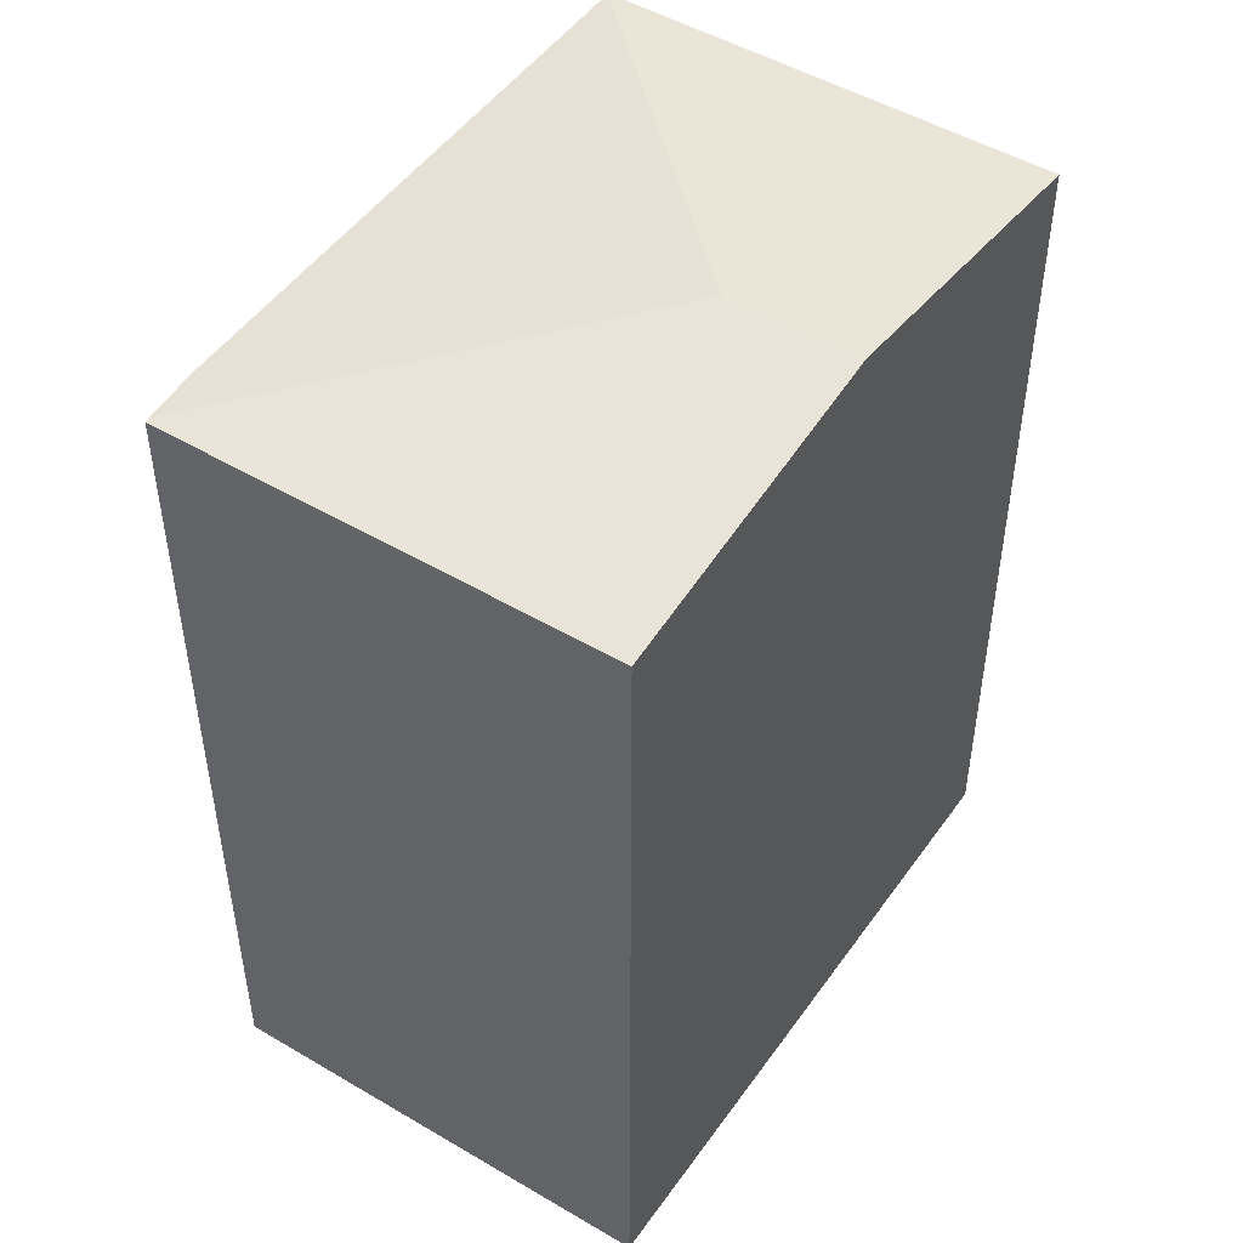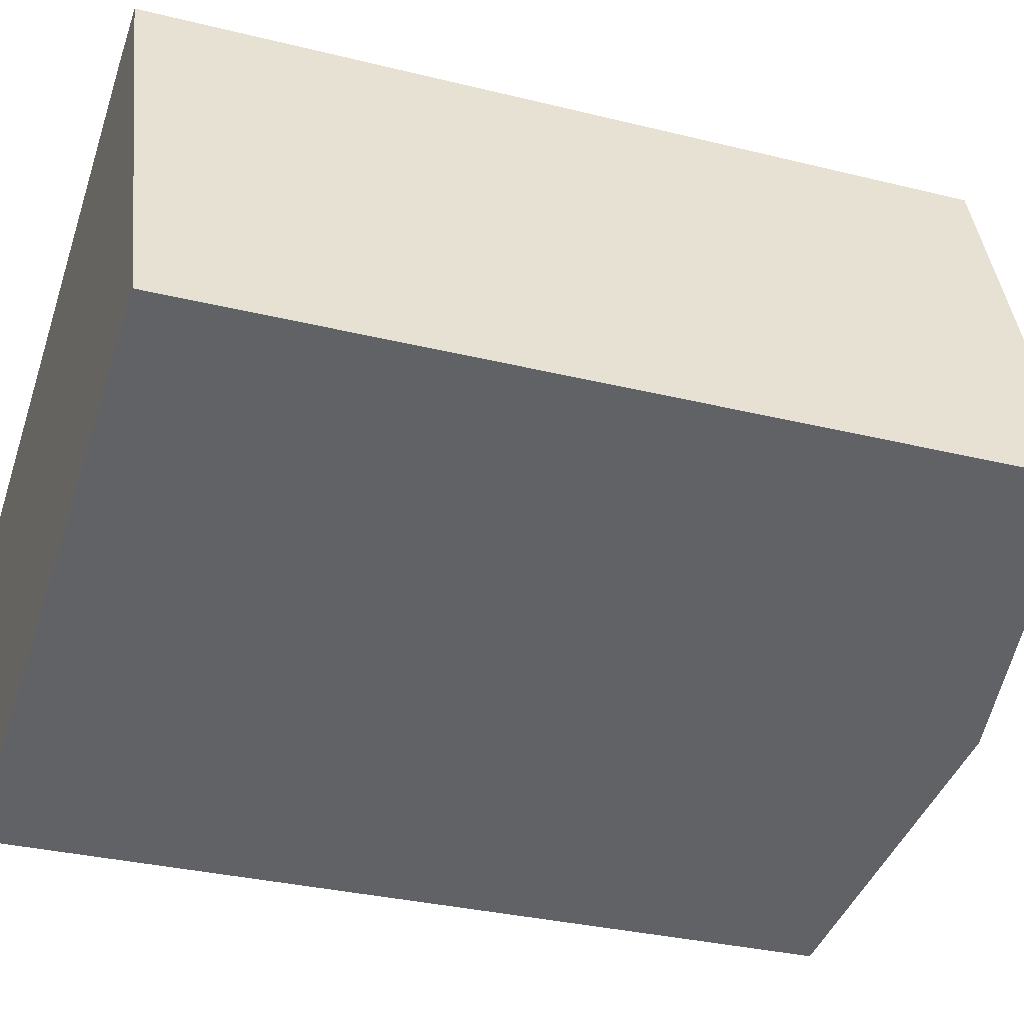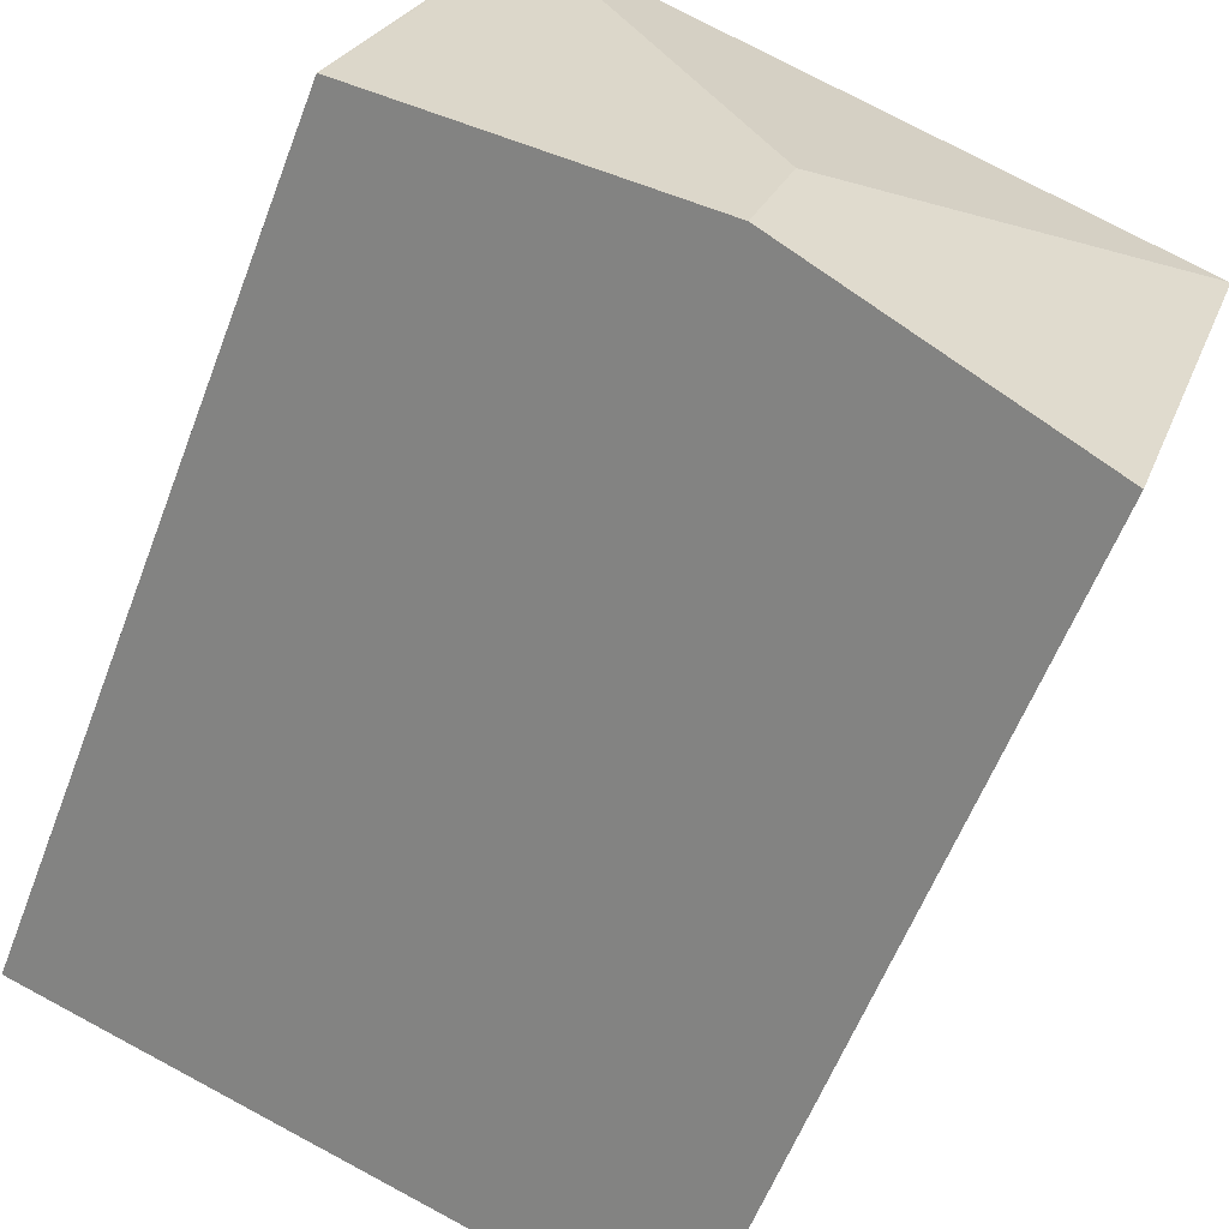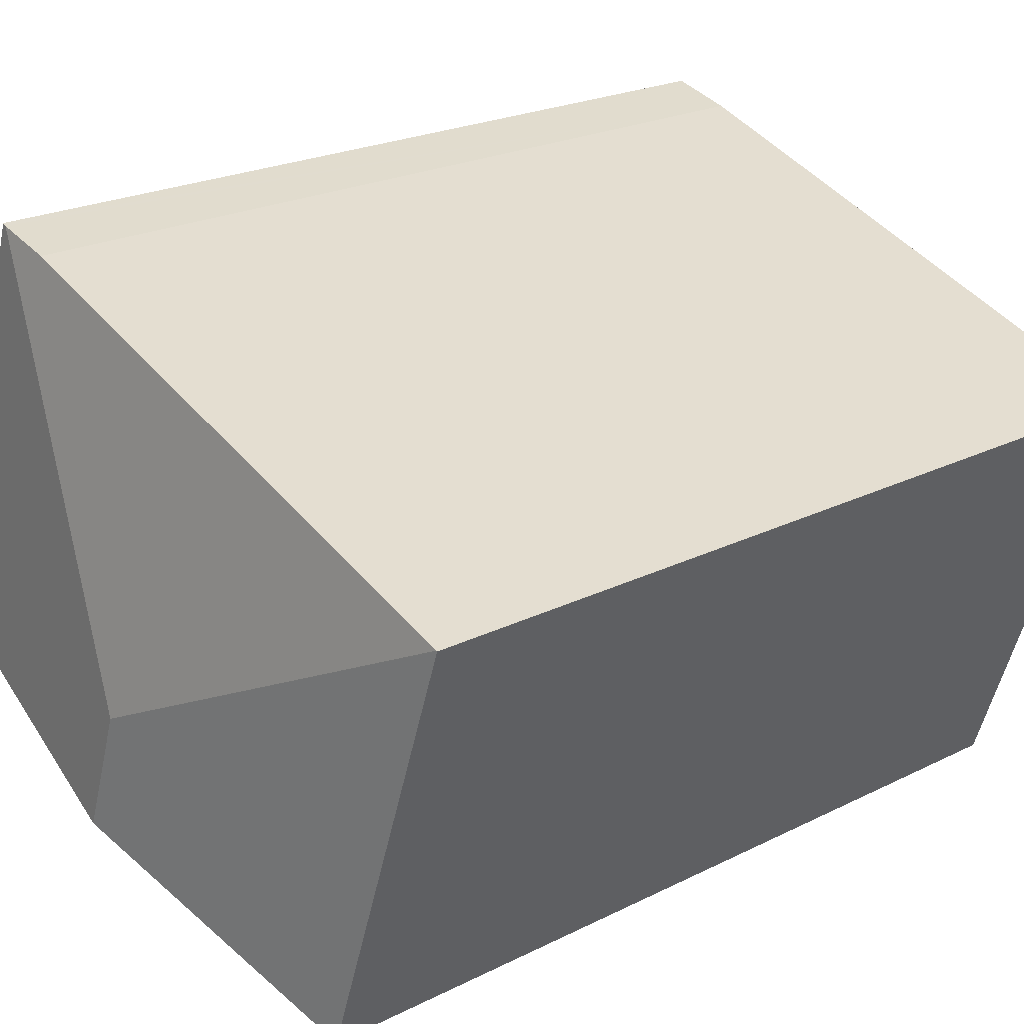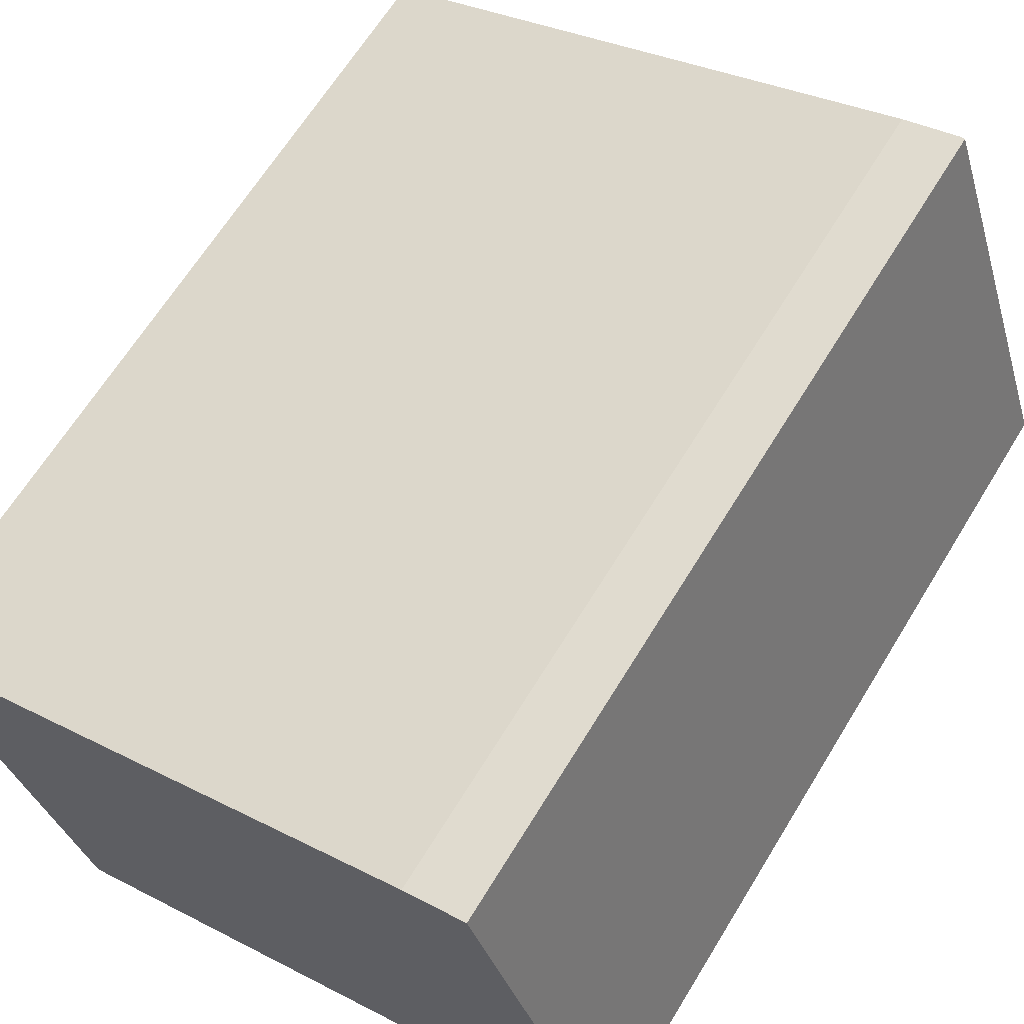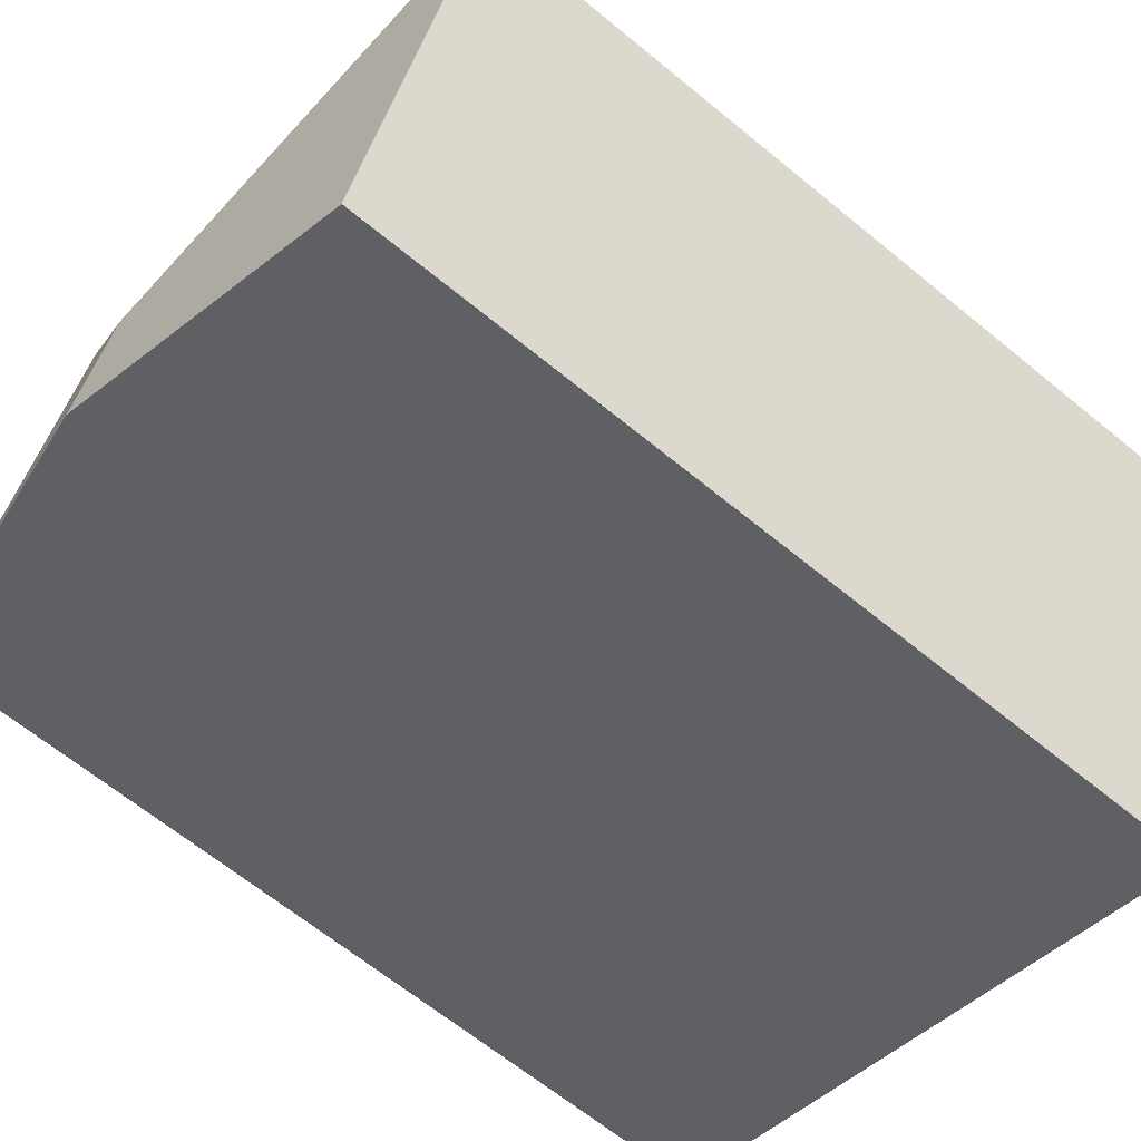
<metadata>
{"format":"obj","ext":"obj","renderer":"f3d","projection":"perspective","resolution":1024,"background":"white","views":[{"elev":49.3,"azim":104.5,"up":"+Y"},{"elev":-32.0,"azim":70.8,"up":"+Z"},{"elev":-58.3,"azim":159.3,"up":"+Z"},{"elev":22.3,"azim":-131.1,"up":"+Z"},{"elev":65.0,"azim":31.4,"up":"+Z"},{"elev":-65.2,"azim":-129.6,"up":"+Z"}]}
</metadata>
<code>
v  7.212 15.96 -3.5
v  9.709 15.16 3.404
v  10.71 15.17 3.677
v  6.06 15.16 2.125
v  0.021 15.16 0.007
v  13.34 15.15 -3.799
v  10.8 15.15 3.702
v  7.952 15.96 -5.689
v  0 15.15 9.28e-16
v  2.562 15.15 -7.579
v  0 0 0
v  9.709 -2.084e-16 3.404
v  0.021 -4.286e-19 0.007
v  6.06 -1.301e-16 2.125
v  10.8 -2.267e-16 3.702
v  10.71 -2.252e-16 3.677
v  13.34 2.326e-16 -3.799
v  7.952 3.484e-16 -5.689
v  2.562 4.641e-16 -7.579
g defaultobject
f 1 2 3
f 2 1 4
f 4 1 5
f 6 3 7
f 3 6 1
f 1 6 8
f 9 8 10
f 8 9 1
f 1 9 5
f 11 5 9
f 5 11 4
f 4 11 2
f 2 11 12
f 12 11 13
f 12 13 14
f 12 3 2
f 3 12 7
f 7 12 15
f 15 12 16
f 15 6 7
f 6 15 17
f 17 8 6
f 8 17 10
f 10 17 18
f 10 18 19
f 19 9 10
f 9 19 11
f 16 17 15
f 17 16 18
f 18 16 12
f 18 12 14
f 18 14 13
f 18 13 19
f 19 13 11

</code>
